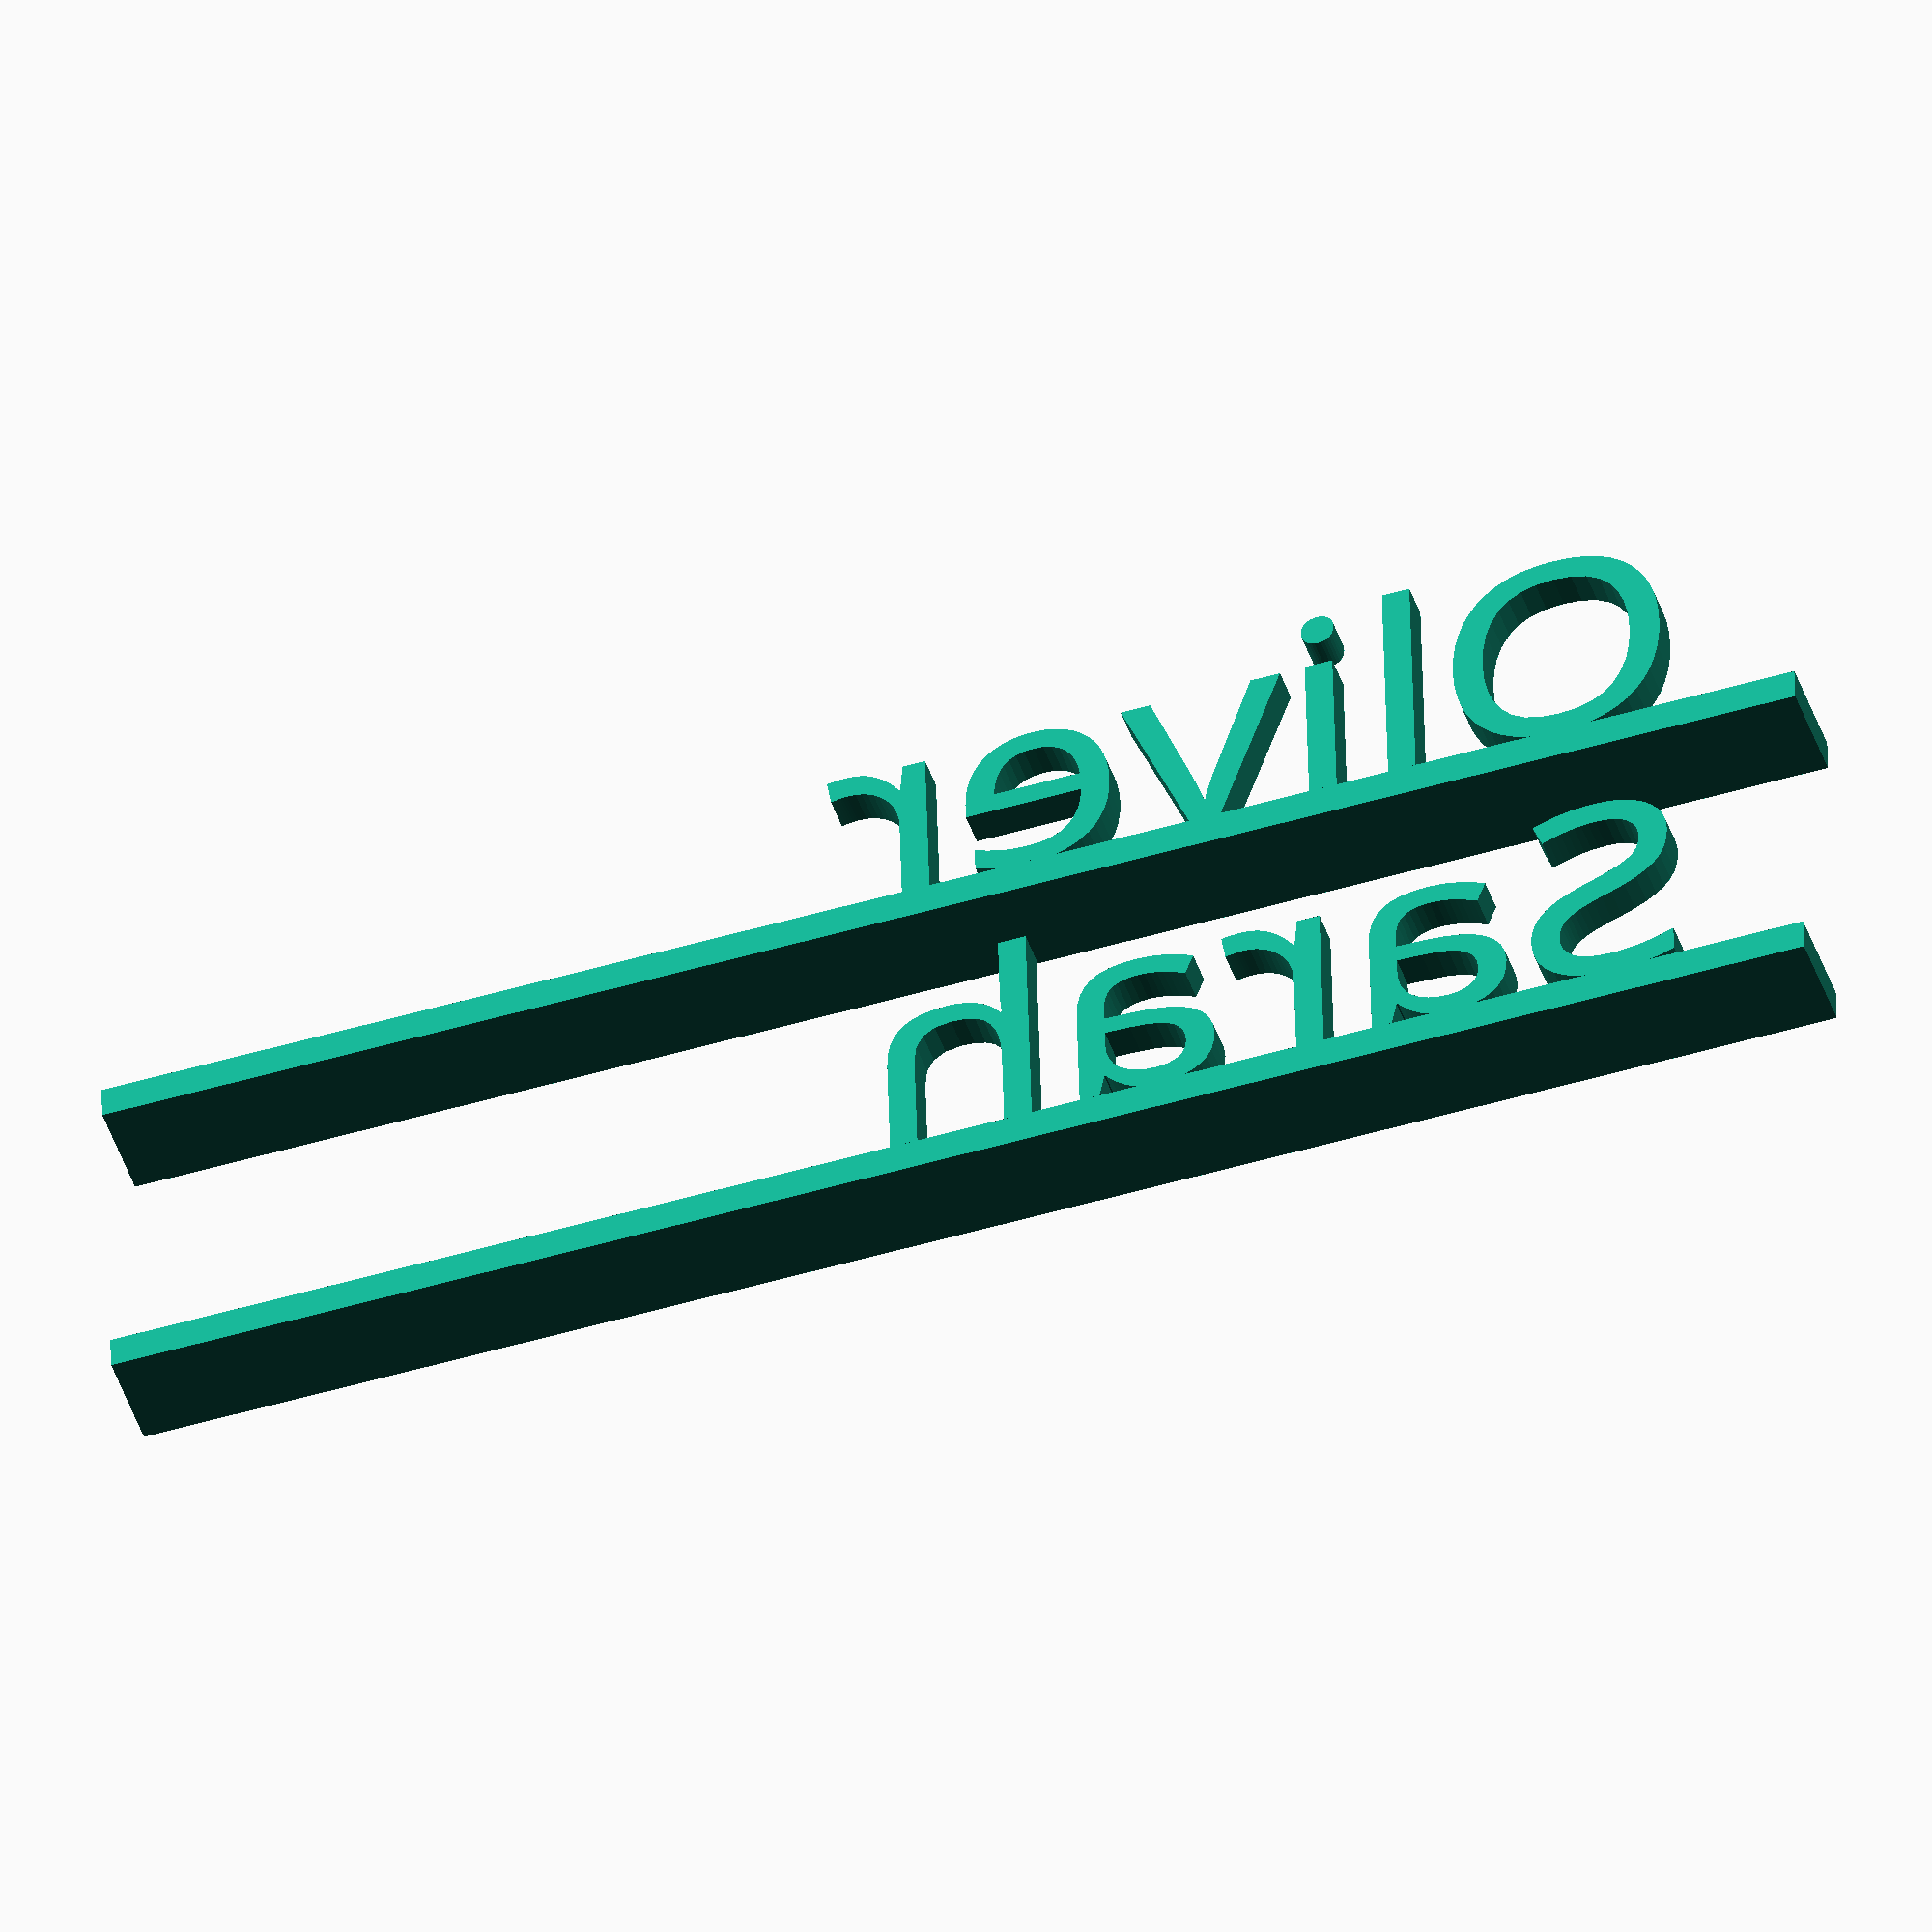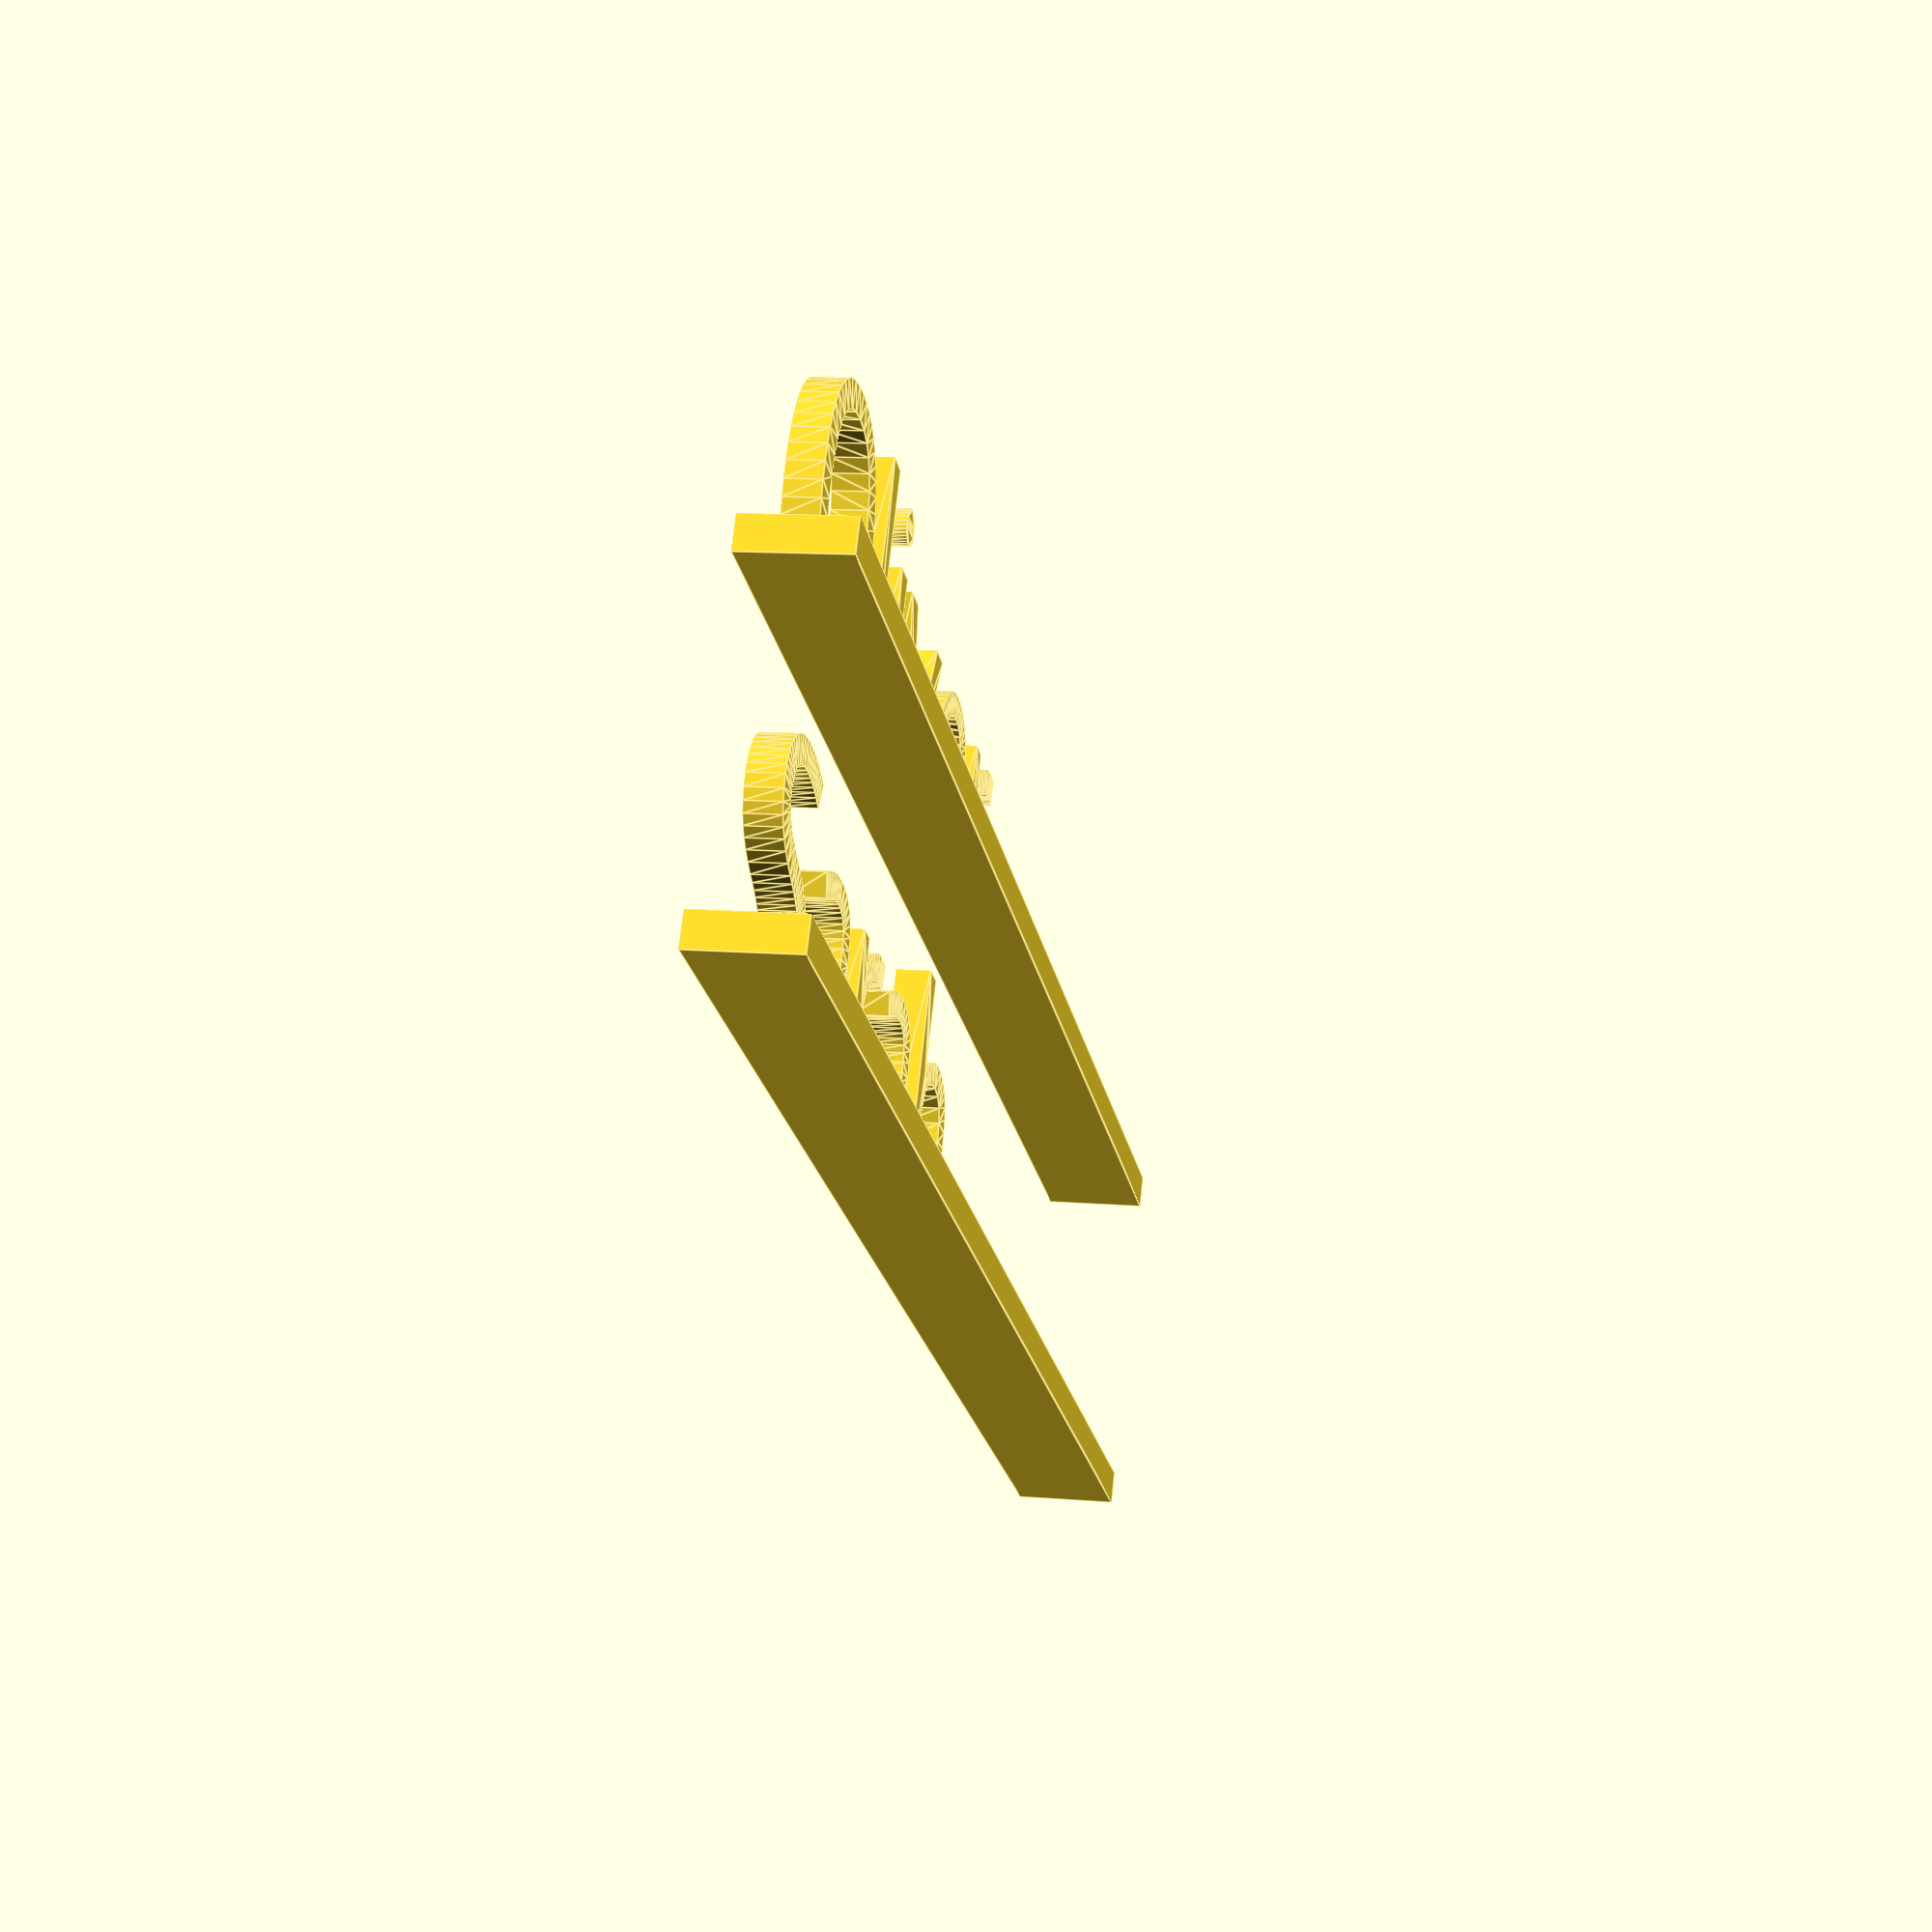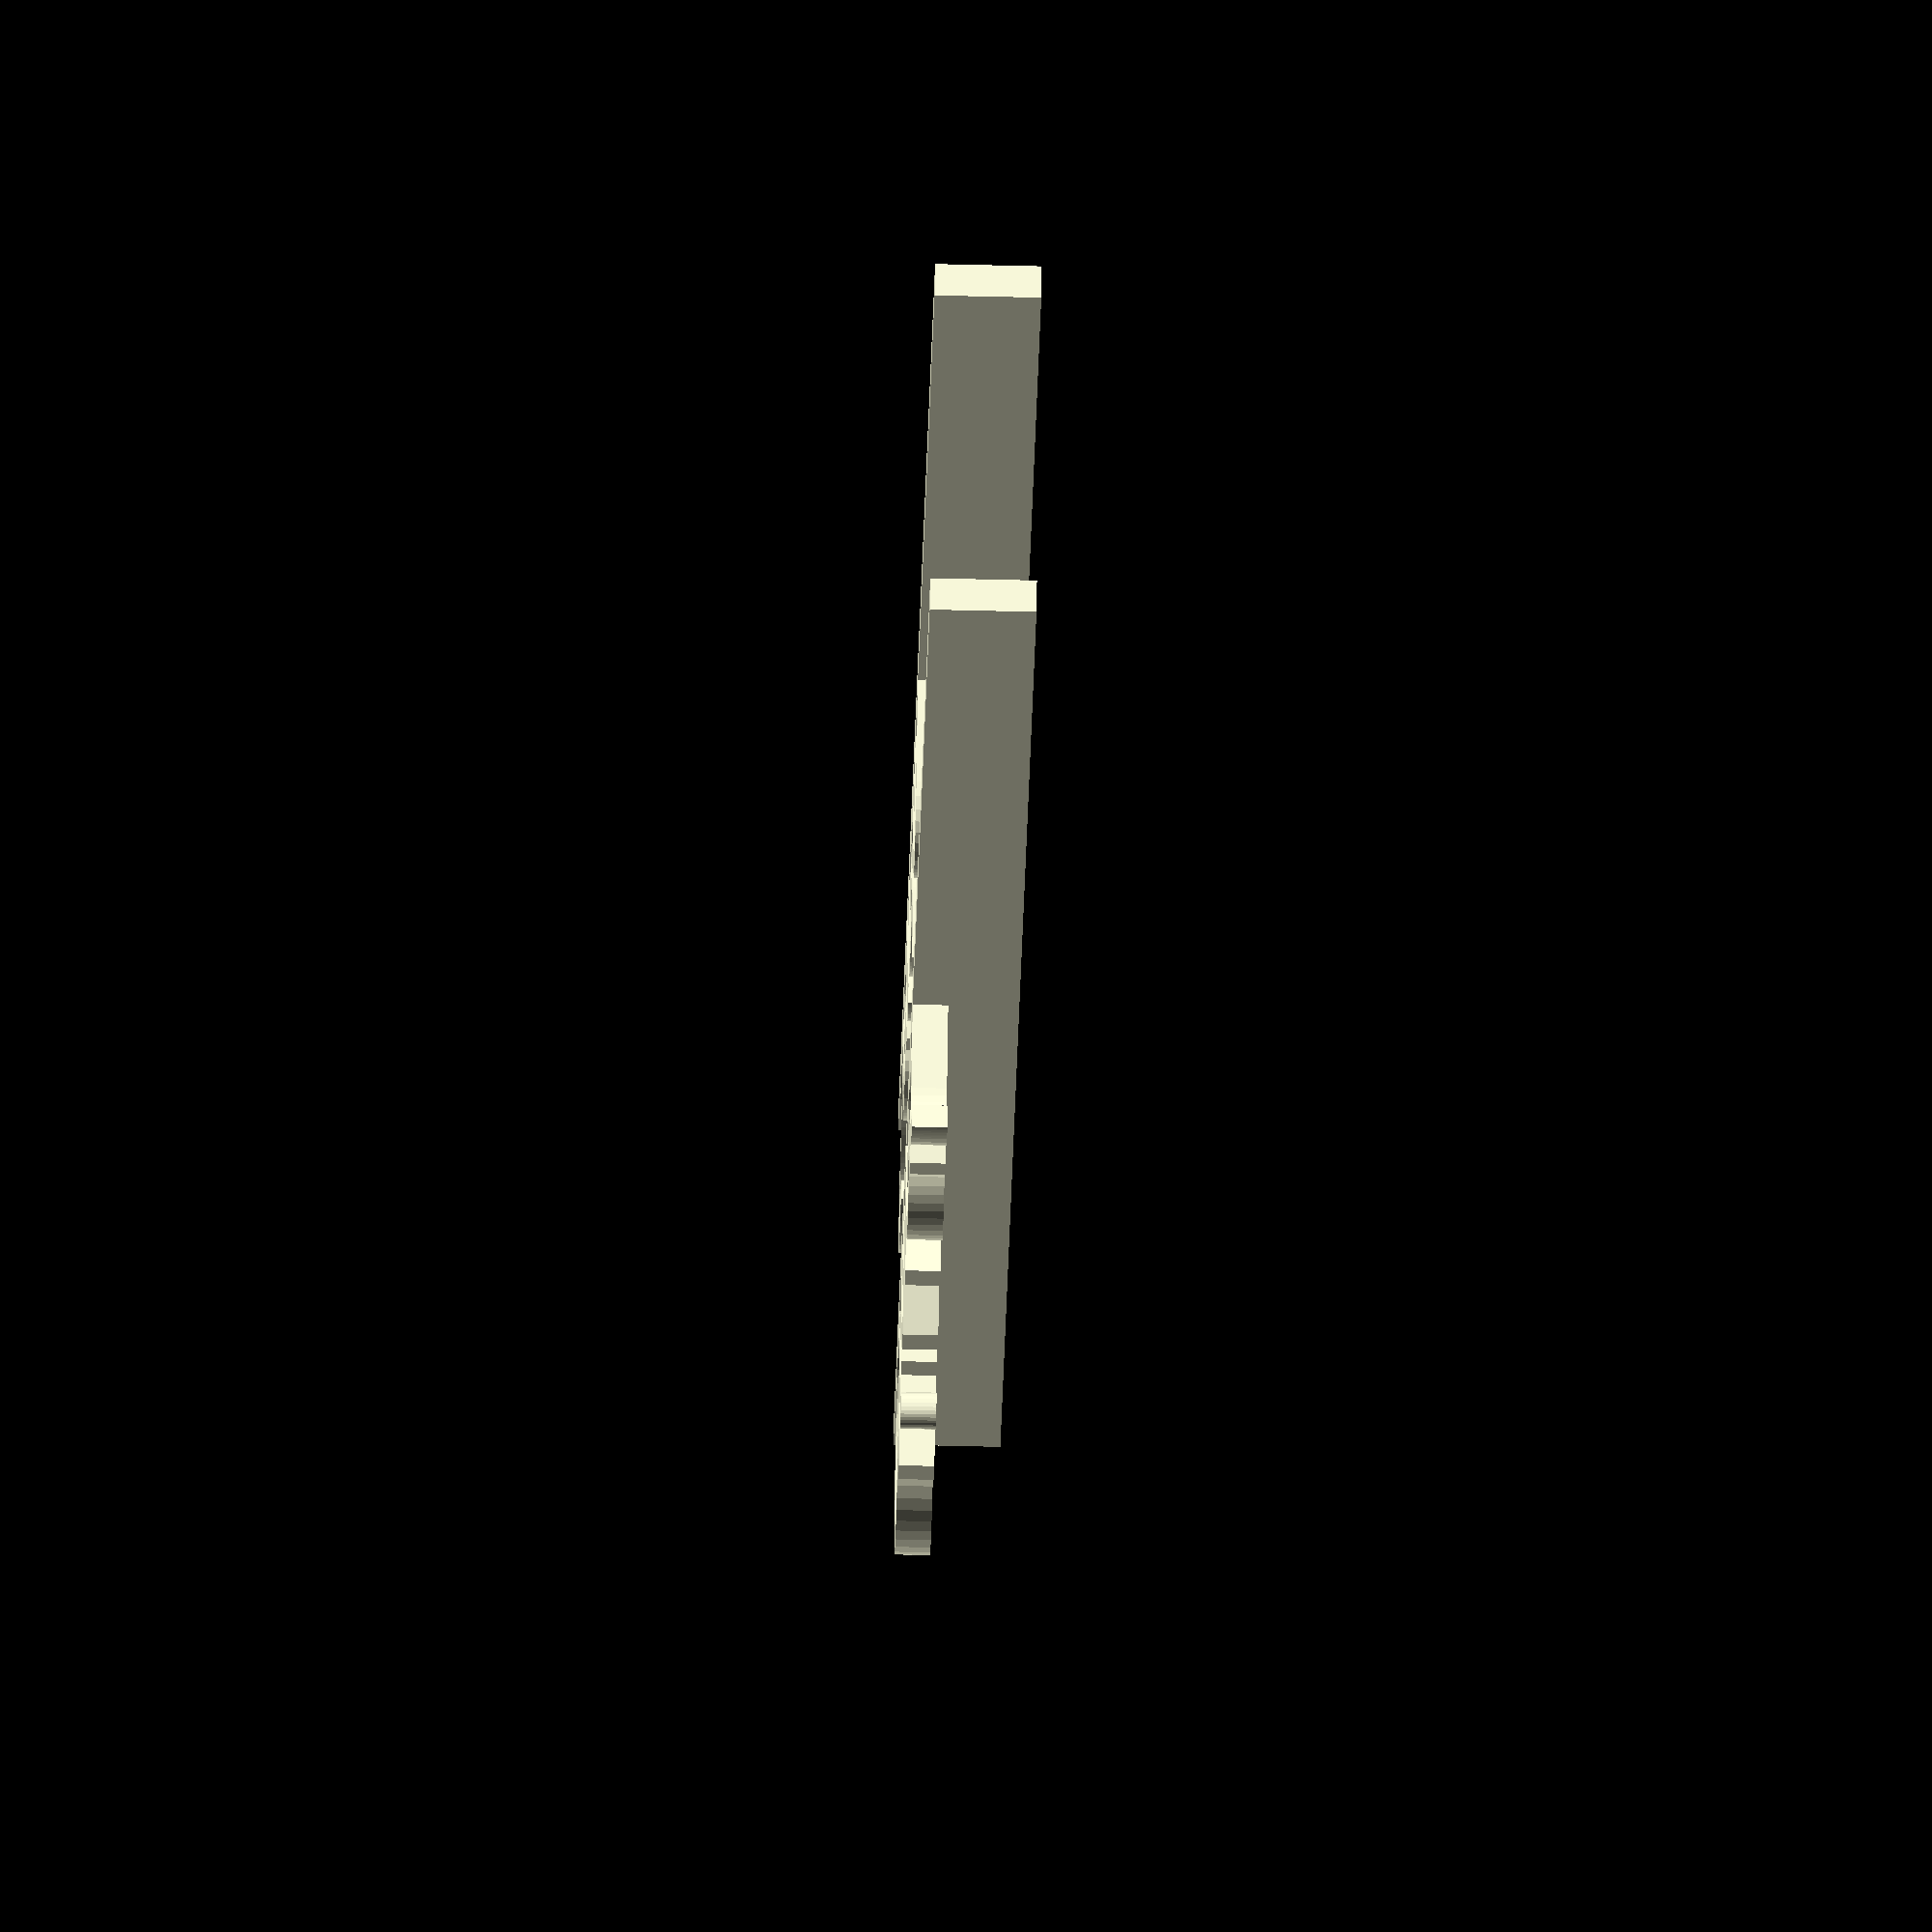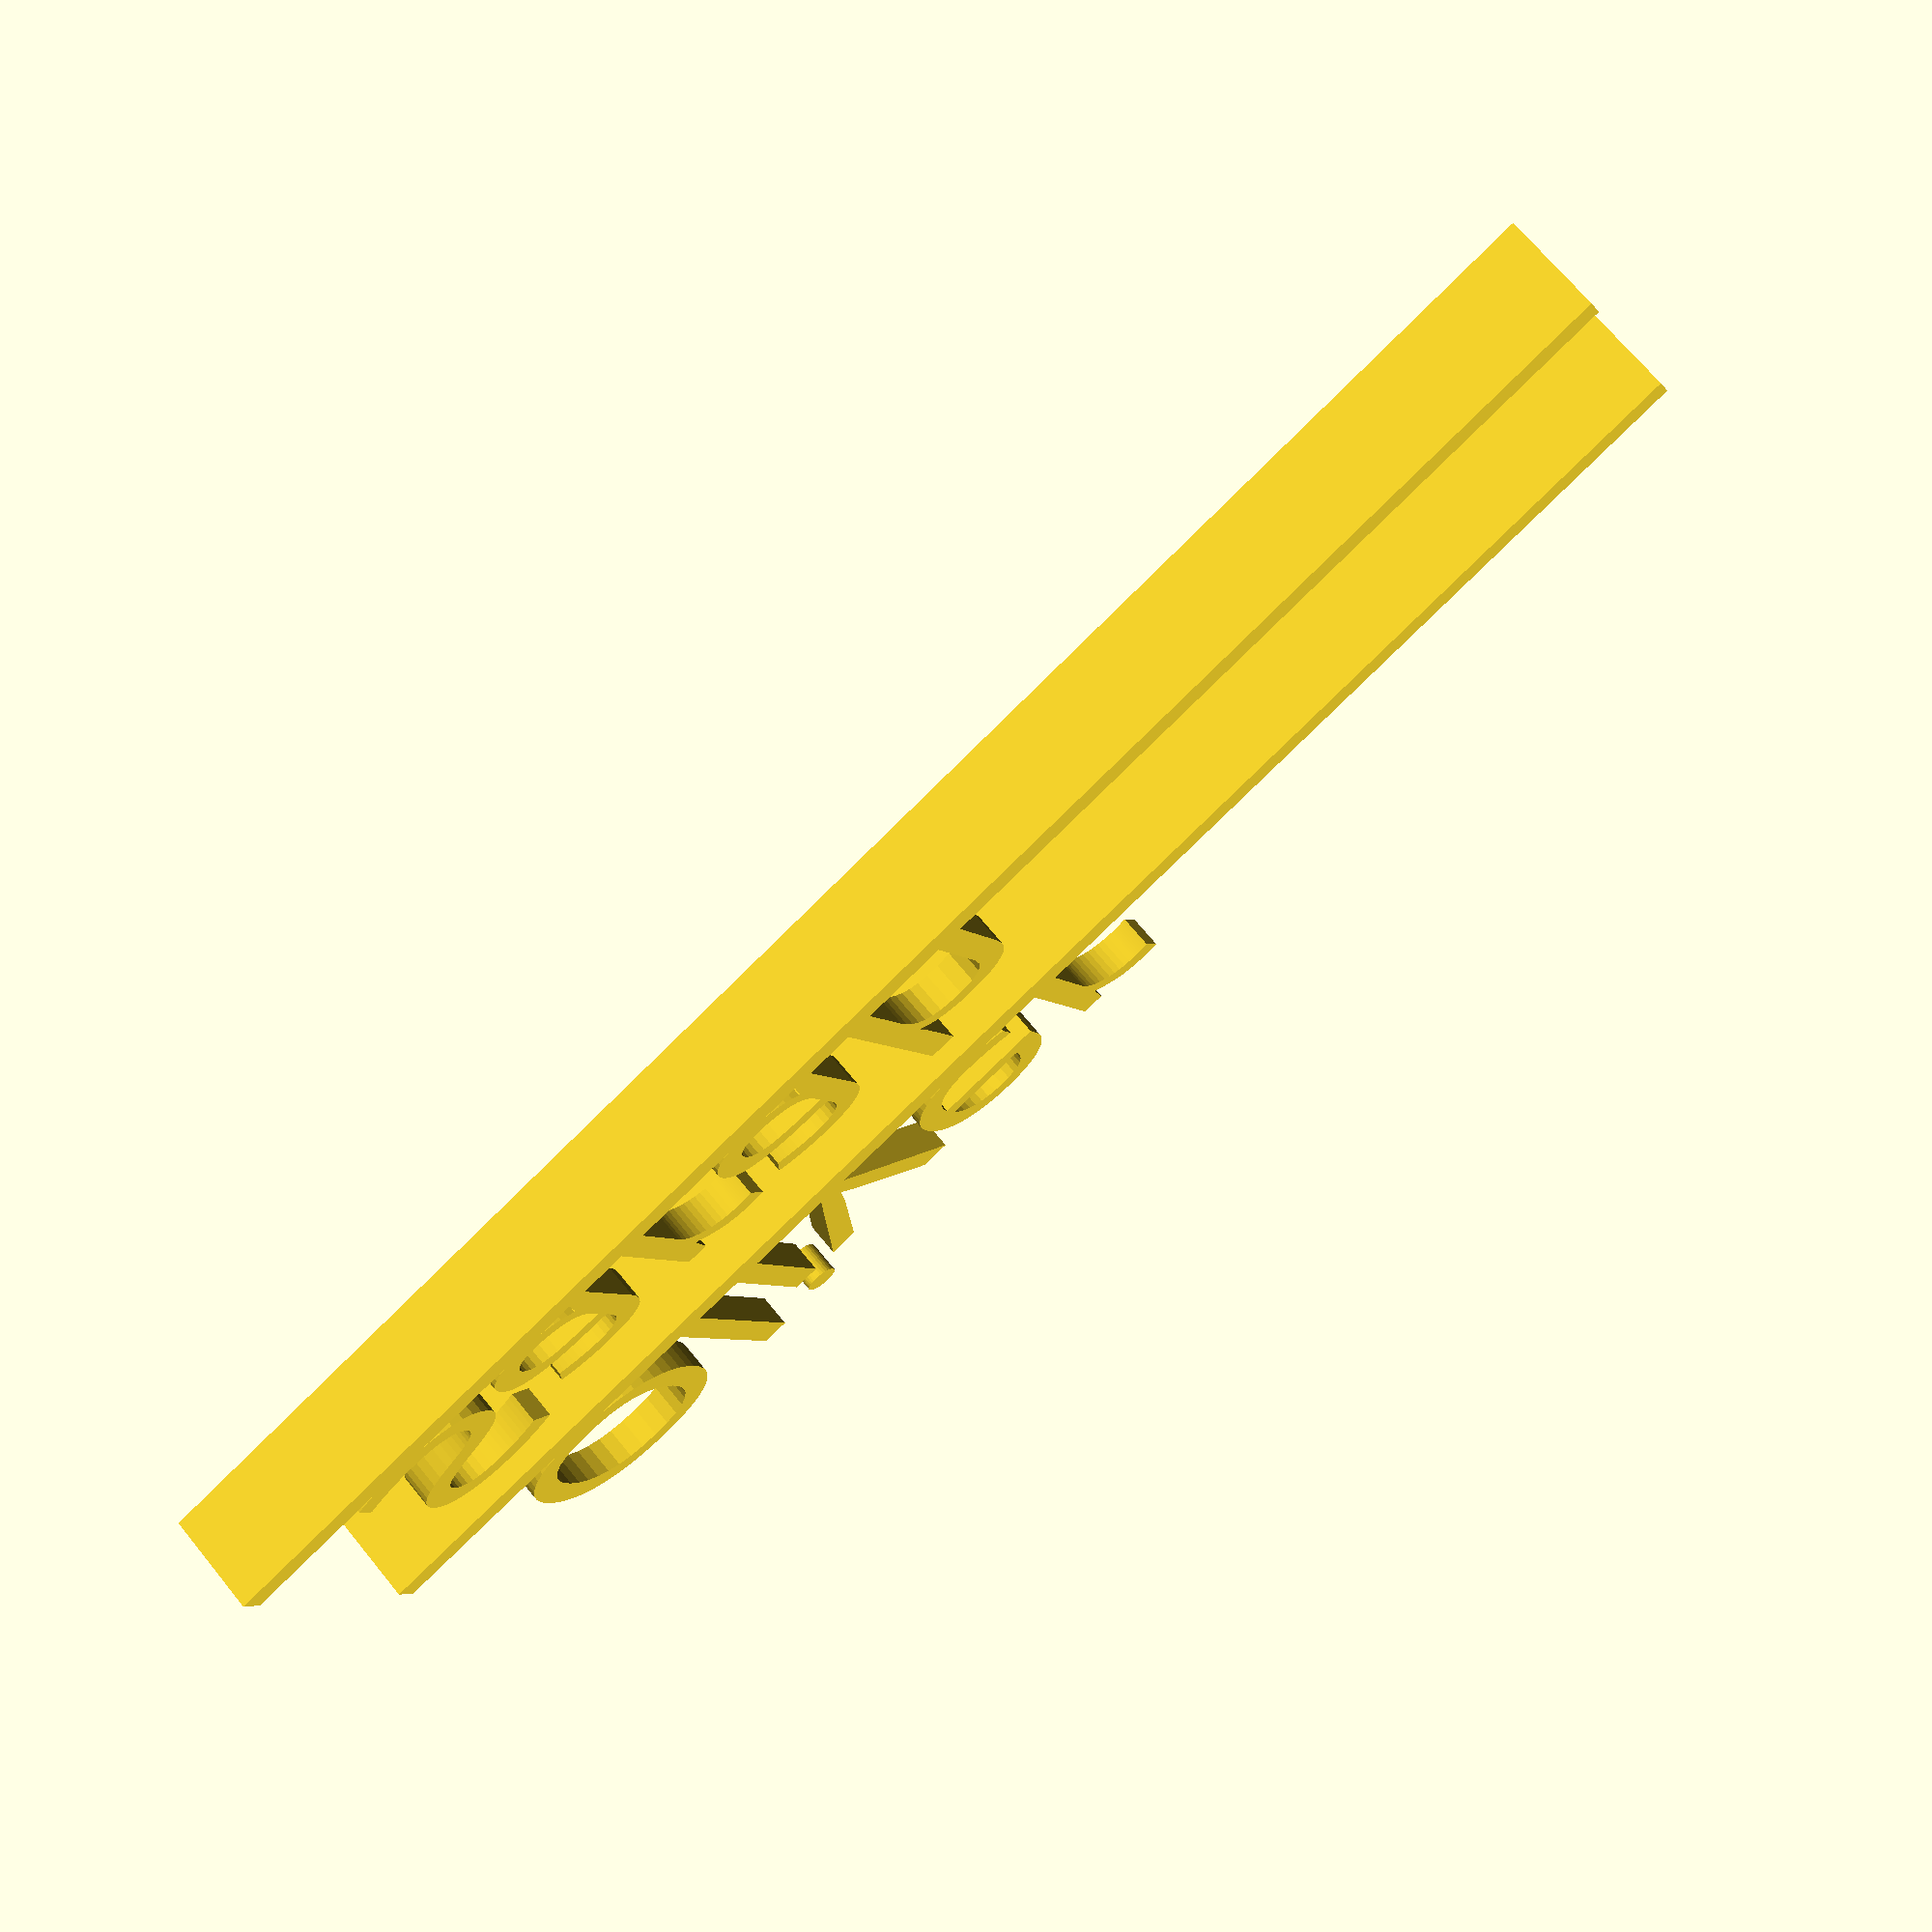
<openscad>


translate([0, 30, 0])
union(){
  translate([10, 3, 0])
  linear_extrude(height=3)
    text("Oliver", 20, "Cascadia Code Semibold");
  cube([150, 3, 9]);
}

translate([10, 3, 0])
linear_extrude(height=3)
    text("Sarah", 20, "Cascadia Code Semibold");
cube([150, 3, 9]);
</openscad>
<views>
elev=44.9 azim=1.5 roll=197.9 proj=o view=solid
elev=348.3 azim=32.0 roll=281.3 proj=p view=edges
elev=61.5 azim=146.5 roll=268.6 proj=o view=wireframe
elev=110.9 azim=23.7 roll=39.2 proj=p view=solid
</views>
